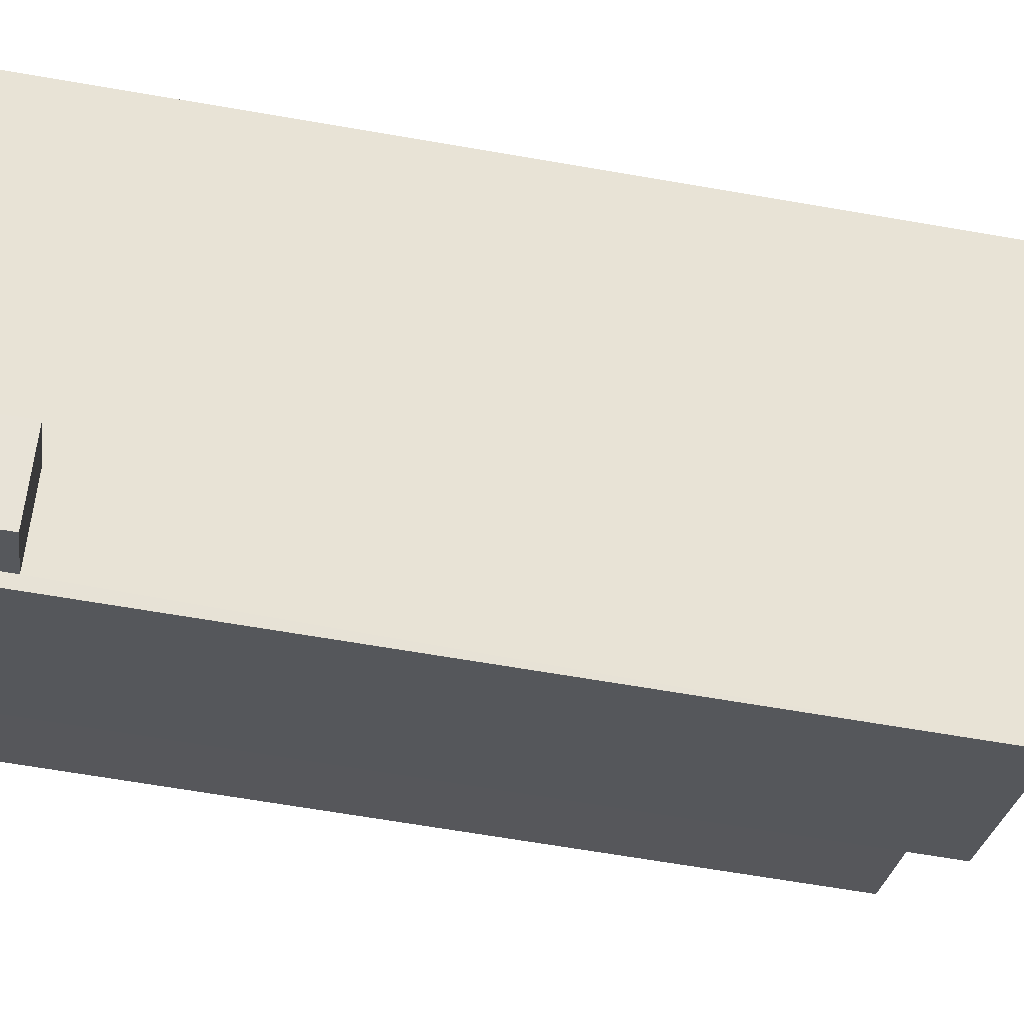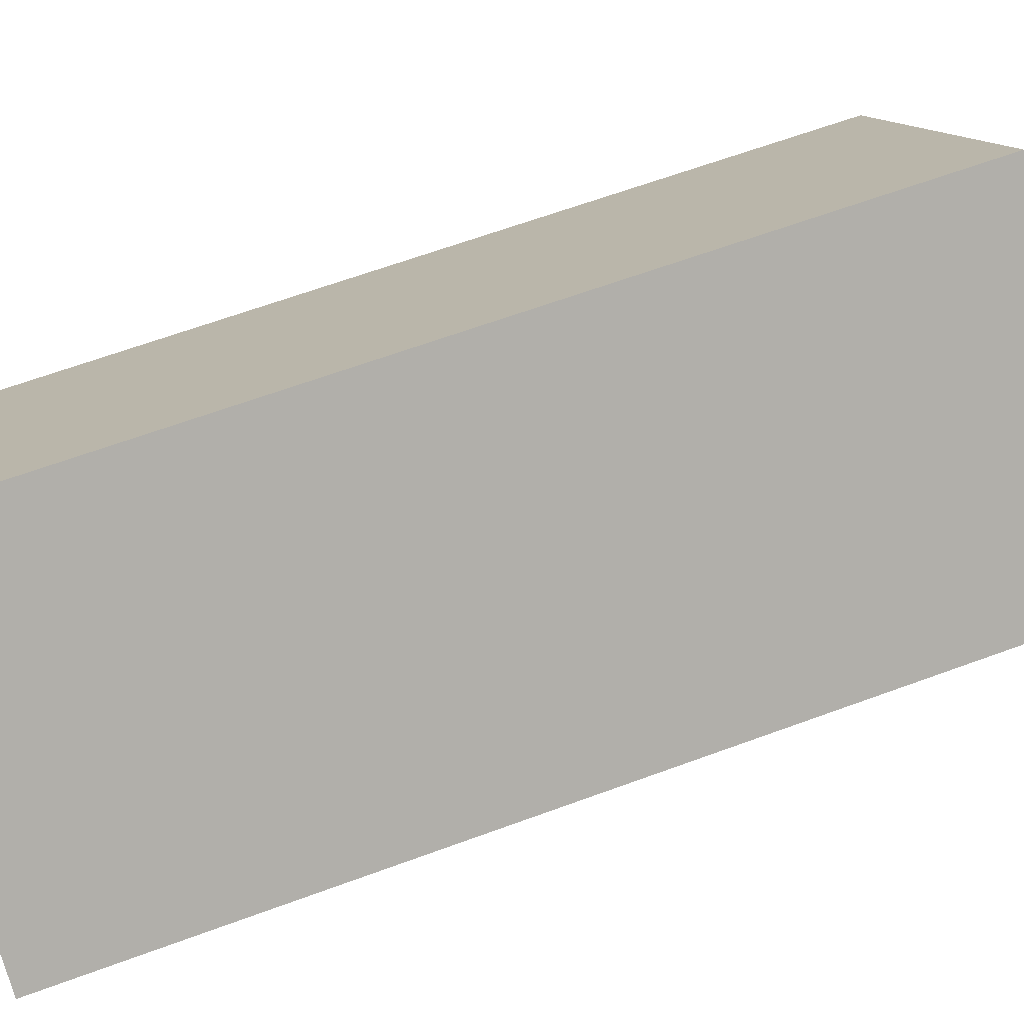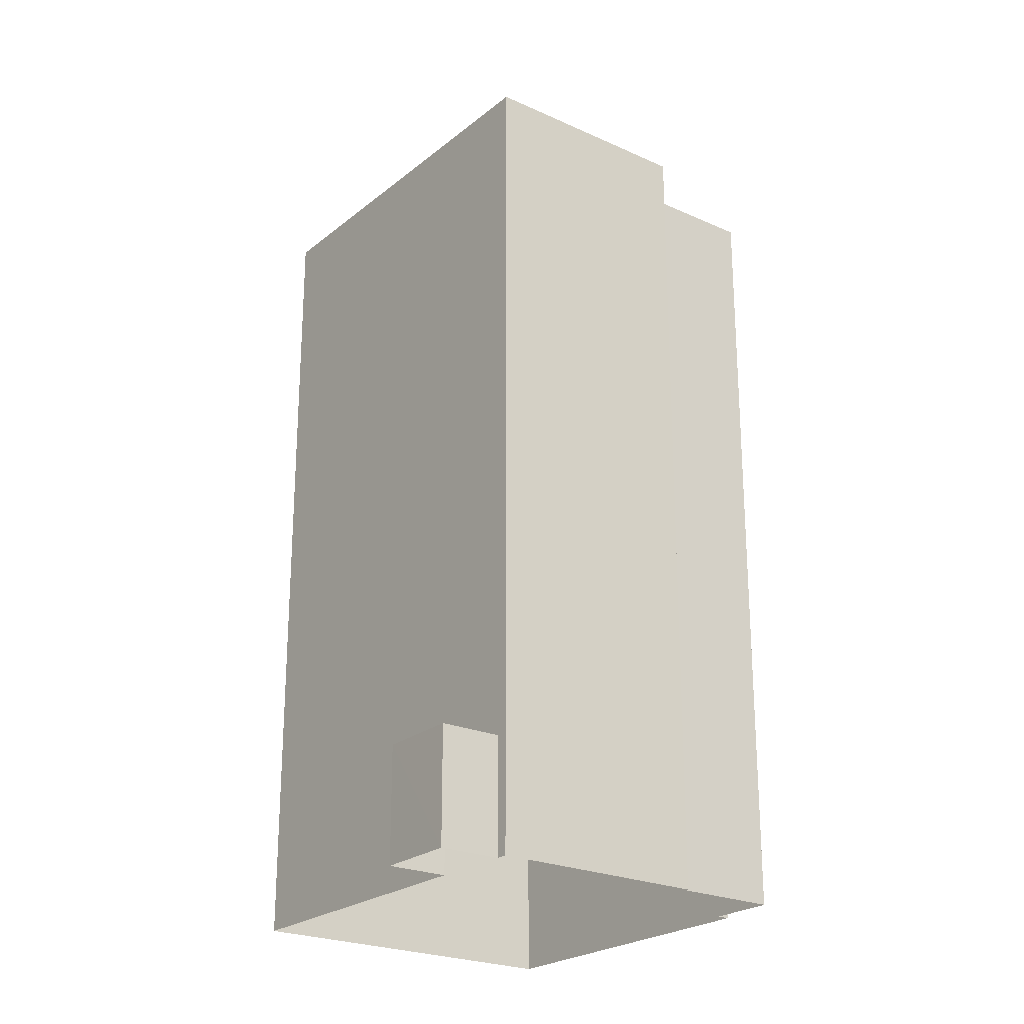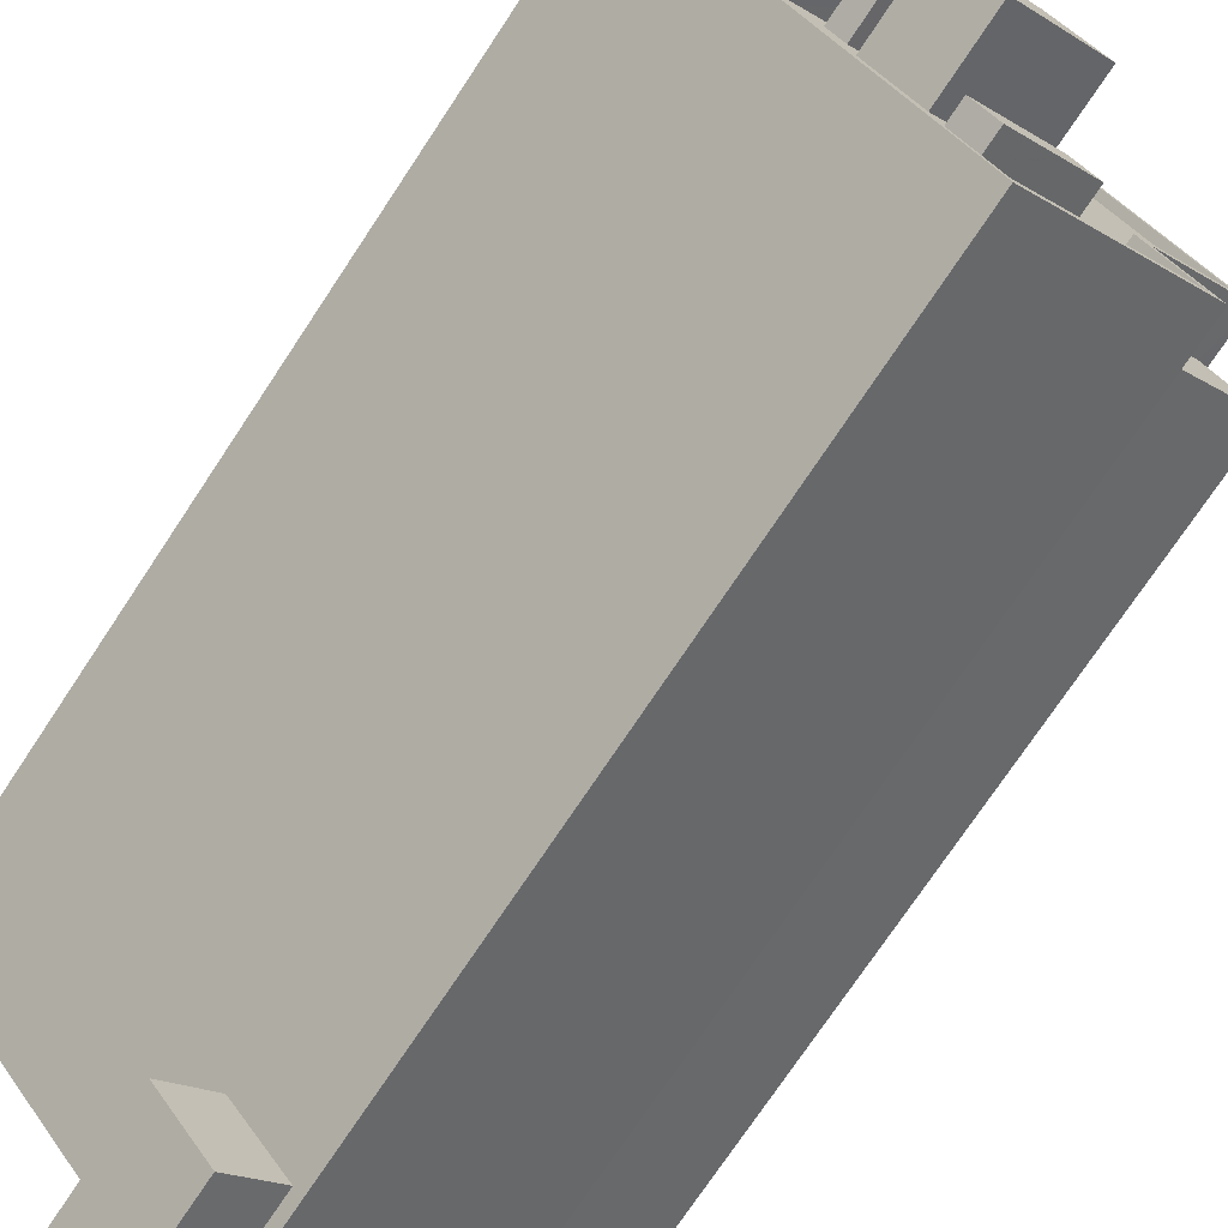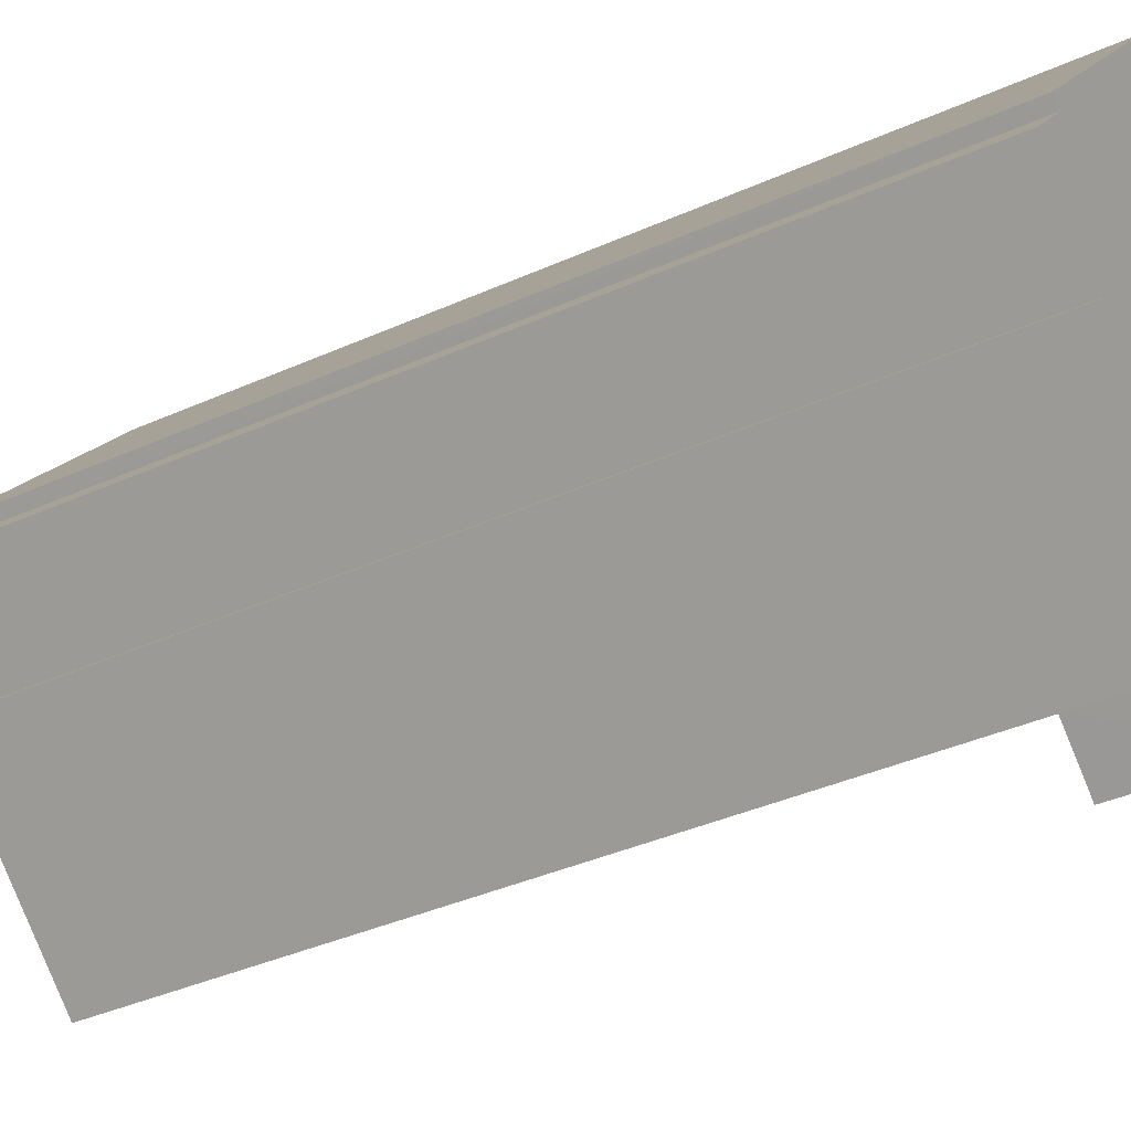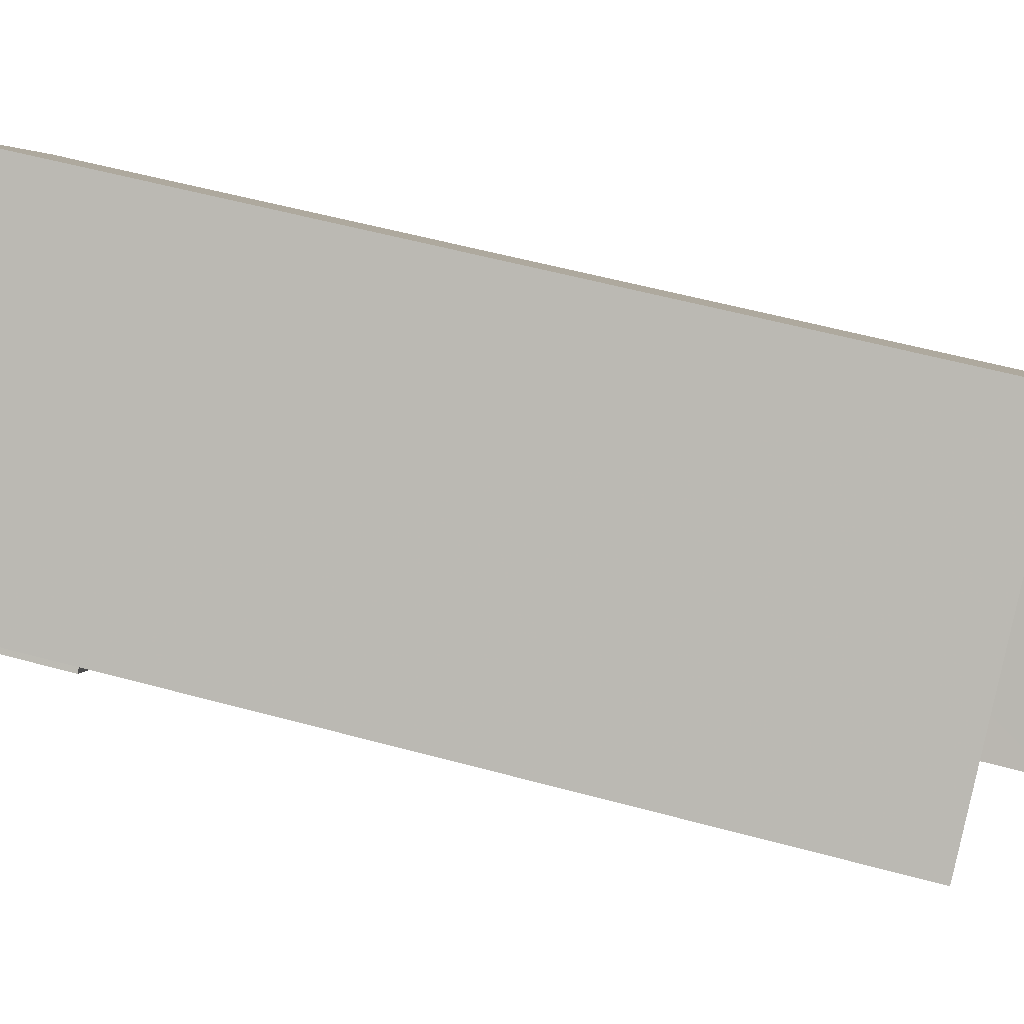
<metadata>
{"format":"obj","ext":"obj","renderer":"f3d","projection":"perspective","resolution":1024,"background":"white","views":[{"elev":-66.6,"azim":-99.8,"up":"+Y"},{"elev":63.6,"azim":-110.5,"up":"+Y"},{"elev":-23.6,"azim":2.6,"up":"+Z"},{"elev":-74.1,"azim":-33.6,"up":"+Y"},{"elev":-39.0,"azim":119.3,"up":"+Y"},{"elev":54.6,"azim":-73.8,"up":"+Y"}]}
</metadata>
<code>
v -1.198e+04 -3.504e+04 35.99
v -1.198e+04 -3.504e+04 35.99
v -1.198e+04 -3.504e+04 35.99
v -1.198e+04 -3.504e+04 35.99
v -1.199e+04 -3.503e+04 35.99
v -1.198e+04 -3.504e+04 35.99
v -1.199e+04 -3.504e+04 36
v -1.199e+04 -3.504e+04 35.99
v -1.199e+04 -3.503e+04 35.99
v -1.199e+04 -3.505e+04 36
v -1.199e+04 -3.504e+04 35.99
v -1.199e+04 -3.504e+04 36
v -1.199e+04 -3.504e+04 39.88
v -1.199e+04 -3.504e+04 39.88
v -1.199e+04 -3.505e+04 39.88
v -1.199e+04 -3.504e+04 39.88
v -1.198e+04 -3.504e+04 63.48
v -1.198e+04 -3.504e+04 63.48
v -1.198e+04 -3.504e+04 63.48
v -1.198e+04 -3.504e+04 63.48
v -1.199e+04 -3.503e+04 63.48
v -1.199e+04 -3.503e+04 63.48
v -1.199e+04 -3.504e+04 63.48
v -1.199e+04 -3.504e+04 63.48
v -1.198e+04 -3.504e+04 63.23
v -1.198e+04 -3.504e+04 63.23
v -1.198e+04 -3.504e+04 63.23
v -1.198e+04 -3.504e+04 63.23
v -1.198e+04 -3.504e+04 63.23
v -1.199e+04 -3.504e+04 63.23
v -1.199e+04 -3.504e+04 63.23
v -1.199e+04 -3.504e+04 63.23
v -1.199e+04 -3.504e+04 63.23
v -1.199e+04 -3.504e+04 63.23
v -1.199e+04 -3.504e+04 63.23
v -1.198e+04 -3.504e+04 63.23
v -1.198e+04 -3.504e+04 63.23
v -1.198e+04 -3.503e+04 63.23
v -1.199e+04 -3.503e+04 63.23
v -1.199e+04 -3.503e+04 63.23
v -1.199e+04 -3.503e+04 63.23
v -1.199e+04 -3.503e+04 63.23
v -1.198e+04 -3.503e+04 63.23
v -1.198e+04 -3.503e+04 63.23
v -1.199e+04 -3.504e+04 63.23
v -1.199e+04 -3.503e+04 63.23
v -1.199e+04 -3.504e+04 63.23
v -1.199e+04 -3.503e+04 63.23
v -1.198e+04 -3.503e+04 63.23
v -1.199e+04 -3.503e+04 63.23
v -1.199e+04 -3.504e+04 63.23
v -1.199e+04 -3.503e+04 63.23
v -1.199e+04 -3.503e+04 63.23
v -1.199e+04 -3.503e+04 63.23
v -1.199e+04 -3.503e+04 63.48
v -1.199e+04 -3.503e+04 63.48
v -1.198e+04 -3.504e+04 63.48
v -1.198e+04 -3.504e+04 63.48
v -1.198e+04 -3.504e+04 61.94
v -1.198e+04 -3.504e+04 61.94
v -1.198e+04 -3.504e+04 61.94
v -1.198e+04 -3.504e+04 61.94
v -1.198e+04 -3.504e+04 64.04
v -1.198e+04 -3.504e+04 64.04
v -1.199e+04 -3.504e+04 64.04
v -1.199e+04 -3.504e+04 64.04
v -1.199e+04 -3.504e+04 65.21
v -1.198e+04 -3.503e+04 65.21
v -1.198e+04 -3.503e+04 65.21
v -1.199e+04 -3.503e+04 65.21
v -1.199e+04 -3.503e+04 65.21
v -1.199e+04 -3.503e+04 65.21
v -1.199e+04 -3.503e+04 65.21
v -1.198e+04 -3.503e+04 65.21
v -1.198e+04 -3.504e+04 65.92
v -1.199e+04 -3.504e+04 65.92
v -1.199e+04 -3.504e+04 65.92
v -1.199e+04 -3.503e+04 65.92
f 1 2 3
f 4 1 5
f 6 7 3
f 8 9 5
f 8 10 11
f 8 12 10
f 7 12 3
f 3 8 1
f 8 5 1
f 3 12 8
f 13 14 15
f 16 13 15
f 17 18 19
f 20 17 19
f 21 22 23
f 20 23 24
f 23 22 24
f 20 19 23
f 25 26 27
f 28 27 29
f 30 31 28
f 32 31 30
f 27 26 29
f 30 28 29
f 32 33 34
f 34 33 35
f 36 35 37
f 26 36 29
f 38 36 26
f 33 32 30
f 36 37 29
f 35 33 37
f 39 40 41
f 41 42 39
f 42 43 38
f 38 44 36
f 45 46 47
f 48 49 50
f 36 44 46
f 49 43 50
f 44 43 49
f 46 44 47
f 42 41 43
f 38 43 44
f 51 45 47
f 39 52 53
f 40 39 53
f 54 48 50
f 54 47 48
f 35 51 34
f 52 34 54
f 52 54 53
f 54 51 47
f 54 34 51
f 22 55 56
f 22 21 55
f 56 55 57
f 57 58 17
f 17 58 18
f 55 58 57
f 59 60 61
f 62 59 61
f 63 64 65
f 66 63 65
f 67 68 69
f 70 67 69
f 71 72 73
f 71 74 72
f 75 76 77
f 75 78 76
f 16 15 10
f 12 16 10
f 14 11 10
f 15 14 10
f 13 11 14
f 13 8 11
f 12 7 16
f 7 24 16
f 8 13 9
f 13 24 22
f 16 24 13
f 9 13 22
f 9 56 5
f 9 22 56
f 56 4 5
f 56 57 4
f 17 61 57
f 57 61 4
f 17 62 61
f 4 61 1
f 62 17 59
f 3 59 6
f 6 59 20
f 59 17 20
f 20 24 7
f 6 20 7
f 19 28 31
f 23 19 31
f 52 21 34
f 32 34 23
f 32 23 31
f 34 21 23
f 52 39 21
f 39 42 55
f 21 39 55
f 25 58 26
f 26 58 38
f 38 55 42
f 38 58 55
f 58 25 27
f 18 58 27
f 18 27 28
f 19 18 28
f 61 60 2
f 1 61 2
f 3 2 60
f 59 3 60
f 65 30 66
f 65 33 30
f 33 64 37
f 33 65 64
f 29 37 64
f 63 29 64
f 63 66 30
f 29 63 30
f 69 49 48
f 70 69 48
f 69 68 44
f 49 69 44
f 47 68 67
f 47 44 68
f 47 70 48
f 47 67 70
f 41 40 72
f 40 53 73
f 40 73 72
f 72 74 43
f 41 72 43
f 54 50 71
f 50 43 74
f 71 50 74
f 54 73 53
f 54 71 73
f 35 77 76
f 51 35 76
f 51 76 45
f 76 78 45
f 78 46 45
f 36 46 78
f 75 36 78
f 75 35 36
f 75 77 35

</code>
